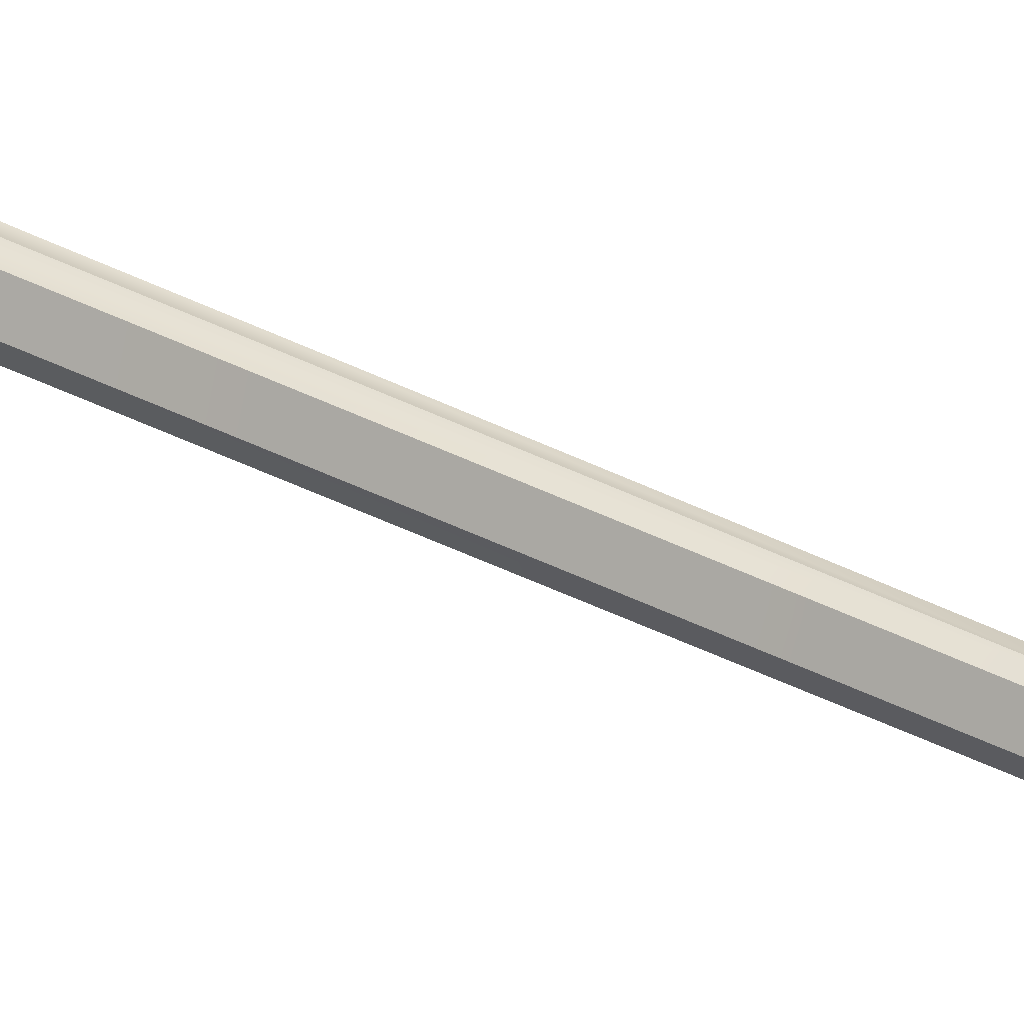
<metadata>
{"format":"obj","ext":"obj","renderer":"f3d","projection":"perspective","resolution":1024,"background":"white","views":[{"elev":35.8,"azim":125.3,"up":"+Z"}]}
</metadata>
<code>
g pitchfork
v 0.03105 -0.4776 -0.04933
v 0.05893 -0.4637 -0.000235
v 0.02396 -0.1139 -0.03887
v 0.04645 -0.106 0.001938
v 0.04645 -0.106 0.001938
v 0.05893 -0.4637 -0.000235
v 0.02396 -0.1145 0.04266
v 0.03105 -0.4887 0.04892
v 0.04167 0.3748 0.004779
v 0.04645 -0.106 0.001938
v 0.02123 0.3701 0.04212
v 0.02396 -0.1145 0.04266
v 0.01822 1.241 0.04365
v 0.03649 1.241 0.009579
v 0.02396 -0.1139 -0.03887
v 0.04645 -0.106 0.001938
v 0.02079 0.3705 -0.03237
v 0.04167 0.3748 0.004779
v 0.01691 1.242 -0.02376
v 0.03649 1.241 0.009579
v 0.0395 1.25 0.009722
v 0.02133 1.25 0.04734
v 0.0356 1.335 0.01033
v 0.0177 1.335 0.04652
v 0.01625 1.336 -0.02498
v 0.01999 1.251 -0.02706
v 0.0356 1.335 0.01033
v 0.0395 1.25 0.009722
v 0.01625 1.336 -0.02498
v 0.0356 1.335 0.01033
v 0.03424 1.396 -0.02838
v 0.0356 1.335 0.01033
v 0.07176 1.405 0.009969
v 0.03424 1.396 -0.02838
v 0.0177 1.335 0.04652
v 0.03699 1.397 0.05031
v 0.0356 1.335 0.01033
v 0.03699 1.397 0.05031
v 0.07176 1.405 0.009969
v 0.0356 1.335 0.01033
v 0.03699 1.397 0.05031
v 0.1079 1.452 0.0456
v 0.07176 1.405 0.009969
v 0.1079 1.452 0.0456
v 0.1166 1.445 0.007987
v 0.07176 1.405 0.009969
v 0.08924 1.483 -0.02525
v 0.1103 1.459 -0.02685
v 0.1485 1.483 -0.02608
v 0.1375 1.53 -0.0221
v 0.03424 1.396 -0.02838
v 0.02899 1.483 -0.02503
v 0.1624 1.653 -0.01738
v 0.2042 1.646 -0.01798
v 0.1911 1.874 -0.004182
v 0.1702 1.877 -0.003885
v 0.1079 1.452 0.0456
v 0.03699 1.397 0.05031
v 0.09225 1.483 0.04654
v 0.1508 1.475 0.04275
v 0.1402 1.529 0.0431
v 0.1793 1.509 0.03977
v 0.2054 1.646 0.0353
v 0.1652 1.652 0.03801
v 0.2054 1.646 0.0353
v 0.1917 1.874 0.02246
v 0.1716 1.876 0.02381
v 0.03203 1.483 0.04724
v 0.05278 1.498 0.01098
v 0.09225 1.483 0.04654
v 0.09311 1.497 0.01088
v 0.03699 1.397 0.05031
v 0.03203 1.483 0.04724
v 0.09225 1.483 0.04654
v 0.1166 1.445 0.007987
v 0.1508 1.475 0.04275
v 0.1622 1.475 0.007853
v 0.04085 1.522 0.01103
v 0.05278 1.498 0.01098
v 0.02835 1.522 0.04407
v 0.05278 1.498 0.01098
v 0.03203 1.483 0.04724
v 0.02835 1.522 0.04407
v 0.09225 1.483 0.04654
v 0.09311 1.497 0.01088
v 0.1402 1.529 0.0431
v 0.09311 1.497 0.01088
v 0.1283 1.534 0.01093
v 0.1402 1.529 0.0431
v 0.1485 1.483 -0.02608
v 0.1782 1.51 -0.02283
v 0.1375 1.53 -0.0221
v 0.1889 1.505 0.008063
v 0.1622 1.475 0.007853
v 0.1793 1.509 0.03977
v 0.1622 1.475 0.007853
v 0.1508 1.475 0.04275
v 0.1793 1.509 0.03977
v 0.0005762 2.003 0.01137
v 0.01869 1.88 0.01115
v 0.00939 1.879 0.02441
v 0.173 1.988 0.009612
v 0.1716 1.876 0.02381
v 0.1647 1.878 0.01011
v 0.173 1.988 0.009612
v 0.1702 1.877 -0.003885
v 0.1911 1.874 -0.004182
v 0.173 1.988 0.009612
v 0.1958 1.872 0.008991
v 0.1917 1.874 0.02246
v 0.1716 1.876 0.02381
v 0.173 1.988 0.009612
v 0.1917 1.874 0.02246
v 0.03564 1.667 0.01111
v 0.04085 1.522 0.01103
v 0.02524 1.667 0.03933
v 0.02835 1.522 0.04407
v 0.1402 1.529 0.0431
v 0.1283 1.534 0.01093
v 0.1652 1.652 0.03801
v 0.1283 1.534 0.01093
v 0.1515 1.655 0.01062
v 0.1652 1.652 0.03801
v 0.1375 1.53 -0.0221
v 0.1782 1.51 -0.02283
v 0.2042 1.646 -0.01798
v 0.1889 1.505 0.008063
v 0.1793 1.509 0.03977
v 0.2137 1.643 0.008369
v 0.2054 1.646 0.0353
v 0.01869 1.88 0.01115
v 0.0005762 2.003 0.01137
v 0.0108 1.879 -0.001953
v 0.02558 1.522 -0.02179
v 0.04085 1.522 0.01103
v 0.02644 1.667 -0.01696
v 0.04085 1.522 0.01103
v 0.03564 1.667 0.01111
v 0.02644 1.667 -0.01696
v 0.02899 1.483 -0.02503
v 0.05278 1.498 0.01098
v 0.02558 1.522 -0.02179
v 0.05278 1.498 0.01098
v 0.04085 1.522 0.01103
v 0.02558 1.522 -0.02179
v 0.02899 1.483 -0.02503
v 0.08924 1.483 -0.02525
v 0.05278 1.498 0.01098
v 0.08924 1.483 -0.02525
v 0.09311 1.497 0.01088
v 0.05278 1.498 0.01098
v 0.1283 1.534 0.01093
v 0.09311 1.497 0.01088
v 0.1375 1.53 -0.0221
v 0.09311 1.497 0.01088
v 0.08924 1.483 -0.02525
v 0.1375 1.53 -0.0221
v 0.1515 1.655 0.01062
v 0.1283 1.534 0.01093
v 0.1624 1.653 -0.01738
v 0.1283 1.534 0.01093
v 0.1375 1.53 -0.0221
v 0.1624 1.653 -0.01738
v 0.173 1.988 0.009612
v 0.1647 1.878 0.01011
v 0.1702 1.877 -0.003885
v 0.1958 1.872 0.008991
v 0.173 1.988 0.009612
v 0.1911 1.874 -0.004182
v 0.2042 1.646 -0.01798
v 0.1782 1.51 -0.02283
v 0.2137 1.643 0.008369
v 0.1889 1.505 0.008063
v 0.1485 1.483 -0.02608
v 0.1622 1.475 0.007853
v 0.1782 1.51 -0.02283
v 0.1622 1.475 0.007853
v 0.1889 1.505 0.008063
v 0.1782 1.51 -0.02283
v 0.1485 1.483 -0.02608
v 0.1166 1.445 0.007987
v 0.1622 1.475 0.007853
v 0.1103 1.459 -0.02685
v 0.1508 1.475 0.04275
v 0.1166 1.445 0.007987
v 0.1079 1.452 0.0456
v 0.03424 1.396 -0.02838
v 0.07176 1.405 0.009969
v 0.1103 1.459 -0.02685
v 0.1166 1.445 0.007987
v -0 -0.5016 -0.05789
v 0.03105 -0.4776 -0.04933
v -0 -0.1221 -0.04613
v 0.02396 -0.1139 -0.03887
v -0 0.3662 -0.03868
v 0.02396 -0.1139 -0.03887
v 0.02079 0.3705 -0.03237
v -0 1.242 -0.02913
v 0.01691 1.242 -0.02376
v -0 1.337 -0.03061
v -0 1.252 -0.03297
v 0.01625 1.336 -0.02498
v 0.01999 1.251 -0.02706
v 0.01625 1.336 -0.02498
v 0.03424 1.396 -0.02838
v -0 1.337 -0.03061
v 0.03424 1.396 -0.02838
v -0 1.413 -0.03336
v -0 1.337 -0.03061
v -0 1.483 -0.0352
v -0 1.413 -0.03336
v 0.02899 1.483 -0.02503
v -0 1.413 -0.03336
v 0.03424 1.396 -0.02838
v 0.02899 1.483 -0.02503
v -0 1.522 -0.03082
v -0 1.483 -0.0352
v 0.02558 1.522 -0.02179
v 0.02899 1.483 -0.02503
v 0.02644 1.667 -0.01696
v -0 1.667 -0.02623
v 0.02558 1.522 -0.02179
v -0 1.522 -0.03082
v 0.0005762 2.003 0.01137
v 0.0005762 1.879 -0.008067
v 0.0108 1.879 -0.001953
v 0.0005762 1.879 0.03087
v 0.0005762 2.003 0.01137
v 0.00939 1.879 0.02441
v 0.02835 1.522 0.04407
v -0 1.522 0.05353
v 0.02524 1.667 0.03933
v -0 1.667 0.04892
v 0.03203 1.483 0.04724
v -0 1.483 0.05789
v 0.02835 1.522 0.04407
v -0 1.522 0.05353
v -0 1.483 0.05789
v 0.03203 1.483 0.04724
v -0 1.412 0.05637
v 0.03203 1.483 0.04724
v 0.03699 1.397 0.05031
v -0 1.412 0.05637
v 0.0177 1.335 0.04652
v -0 1.336 0.05315
v 0.03699 1.397 0.05031
v -0 1.336 0.05315
v -0 1.412 0.05637
v 0.03699 1.397 0.05031
v 0.02133 1.25 0.04734
v -0 1.251 0.0542
v 0.0177 1.335 0.04652
v -0 1.251 0.0542
v -0 1.336 0.05315
v 0.02123 0.3701 0.04212
v 0.02396 -0.1145 0.04266
v -0 0.3656 0.04867
v -0 -0.1227 0.04984
v -0 1.241 0.04985
v 0.01822 1.241 0.04365
v 0.02396 -0.1145 0.04266
v 0.03105 -0.4887 0.04892
v -0 -0.5181 0.05755
v 0.01999 1.251 -0.02706
v -0 1.252 -0.03297
v 0.01691 1.242 -0.02376
v -0 1.242 -0.02913
v 0.01999 1.251 -0.02706
v 0.01691 1.242 -0.02376
v 0.0395 1.25 0.009722
v 0.01691 1.242 -0.02376
v 0.03649 1.241 0.009579
v 0.0395 1.25 0.009722
v 0.03649 1.241 0.009579
v 0.01822 1.241 0.04365
v 0.0395 1.25 0.009722
v 0.01822 1.241 0.04365
v 0.02133 1.25 0.04734
v 0.0395 1.25 0.009722
v 0.02133 1.25 0.04734
v 0.01822 1.241 0.04365
v -0 1.251 0.0542
v -0 1.241 0.04985
v 0.0005762 1.879 -0.008067
v -0 1.667 -0.02623
v 0.0108 1.879 -0.001953
v -0 1.667 -0.02623
v 0.02644 1.667 -0.01696
v 0.0108 1.879 -0.001953
v 0.02644 1.667 -0.01696
v 0.03564 1.667 0.01111
v 0.0108 1.879 -0.001953
v 0.03564 1.667 0.01111
v 0.01869 1.88 0.01115
v 0.0108 1.879 -0.001953
v 0.02524 1.667 0.03933
v 0.00939 1.879 0.02441
v 0.03564 1.667 0.01111
v 0.00939 1.879 0.02441
v 0.01869 1.88 0.01115
v 0.03564 1.667 0.01111
v -0 1.667 0.04892
v 0.0005762 1.879 0.03087
v 0.02524 1.667 0.03933
v 0.0005762 1.879 0.03087
v 0.00939 1.879 0.02441
v 0.02524 1.667 0.03933
v 0.2137 1.643 0.008369
v 0.1958 1.872 0.008991
v 0.2042 1.646 -0.01798
v 0.1911 1.874 -0.004182
v 0.1917 1.874 0.02246
v 0.1958 1.872 0.008991
v 0.2054 1.646 0.0353
v 0.2137 1.643 0.008369
v 0.1647 1.878 0.01011
v 0.1716 1.876 0.02381
v 0.1515 1.655 0.01062
v 0.1652 1.652 0.03801
v 0.1624 1.653 -0.01738
v 0.1702 1.877 -0.003885
v 0.1515 1.655 0.01062
v 0.1647 1.878 0.01011
v -0.05893 -0.5121 -0.000235
v -0.03105 -0.4999 -0.04933
v -0.04646 -0.106 0.001938
v -0.02396 -0.1139 -0.03887
v -0.03105 -0.5164 0.04892
v -0.05893 -0.5121 -0.000235
v -0.02396 -0.1145 0.04266
v -0.04646 -0.106 0.001938
v -0.02396 -0.1145 0.04266
v -0.04646 -0.106 0.001938
v -0.02123 0.3701 0.04212
v -0.04167 0.3748 0.004779
v -0.01822 1.241 0.04365
v -0.03649 1.241 0.009579
v -0.02396 -0.1139 -0.03887
v -0.02079 0.3705 -0.03237
v -0.04646 -0.106 0.001938
v -0.04167 0.3748 0.004779
v -0.01691 1.242 -0.02376
v -0.03649 1.241 0.009579
v -0.0395 1.25 0.009722
v -0.03561 1.335 0.01033
v -0.02133 1.25 0.04734
v -0.0177 1.335 0.04652
v -0.0395 1.25 0.009722
v -0.01999 1.251 -0.02706
v -0.03561 1.335 0.01033
v -0.01625 1.336 -0.02498
v -0.07176 1.405 0.009969
v -0.03561 1.335 0.01033
v -0.03424 1.396 -0.02838
v -0.03561 1.335 0.01033
v -0.01625 1.336 -0.02498
v -0.03424 1.396 -0.02838
v -0.0177 1.335 0.04652
v -0.03561 1.335 0.01033
v -0.03699 1.397 0.05031
v -0.03561 1.335 0.01033
v -0.07176 1.405 0.009969
v -0.03699 1.397 0.05031
v -0.1166 1.445 0.007987
v -0.1079 1.452 0.0456
v -0.07176 1.405 0.009969
v -0.1079 1.452 0.0456
v -0.03699 1.397 0.05031
v -0.07176 1.405 0.009969
v -0.08924 1.483 -0.02525
v -0.1485 1.483 -0.02608
v -0.1103 1.459 -0.02685
v -0.1375 1.53 -0.0221
v -0.03424 1.396 -0.02838
v -0.02899 1.483 -0.02503
v -0.1624 1.653 -0.01738
v -0.2042 1.646 -0.01798
v -0.1911 1.874 -0.004182
v -0.1702 1.877 -0.003885
v -0.1079 1.452 0.0456
v -0.09226 1.483 0.04654
v -0.03699 1.397 0.05031
v -0.1508 1.475 0.04275
v -0.1402 1.529 0.0431
v -0.1793 1.509 0.03977
v -0.2054 1.646 0.0353
v -0.1652 1.652 0.03801
v -0.1716 1.876 0.02381
v -0.1917 1.874 0.02246
v -0.2054 1.646 0.0353
v -0.09311 1.497 0.01088
v -0.05278 1.498 0.01098
v -0.09226 1.483 0.04654
v -0.03203 1.483 0.04724
v -0.03699 1.397 0.05031
v -0.09226 1.483 0.04654
v -0.03203 1.483 0.04724
v -0.1166 1.445 0.007987
v -0.1622 1.475 0.007853
v -0.1508 1.475 0.04275
v -0.03203 1.483 0.04724
v -0.05278 1.498 0.01098
v -0.02835 1.522 0.04407
v -0.05278 1.498 0.01098
v -0.04085 1.522 0.01103
v -0.02835 1.522 0.04407
v -0.09226 1.483 0.04654
v -0.1402 1.529 0.0431
v -0.09311 1.497 0.01088
v -0.1402 1.529 0.0431
v -0.1283 1.534 0.01093
v -0.09311 1.497 0.01088
v -0.1375 1.53 -0.0221
v -0.1782 1.51 -0.02283
v -0.1485 1.483 -0.02608
v -0.1508 1.475 0.04275
v -0.1622 1.475 0.007853
v -0.1793 1.509 0.03977
v -0.1622 1.475 0.007853
v -0.1889 1.505 0.008063
v -0.1793 1.509 0.03977
v -0.0005762 2.003 0.01137
v -0.009392 1.879 0.02441
v -0.01869 1.88 0.01115
v -0.173 1.988 0.009612
v -0.1647 1.878 0.01011
v -0.1716 1.876 0.02381
v -0.173 1.988 0.009612
v -0.1911 1.874 -0.004182
v -0.1702 1.877 -0.003885
v -0.173 1.988 0.009612
v -0.1917 1.874 0.02246
v -0.1958 1.872 0.008991
v -0.1716 1.876 0.02381
v -0.1917 1.874 0.02246
v -0.173 1.988 0.009612
v -0.02835 1.522 0.04407
v -0.04085 1.522 0.01103
v -0.02524 1.667 0.03933
v -0.03564 1.667 0.01111
v -0.1402 1.529 0.0431
v -0.1652 1.652 0.03801
v -0.1283 1.534 0.01093
v -0.1652 1.652 0.03801
v -0.1515 1.655 0.01062
v -0.1283 1.534 0.01093
v -0.1782 1.51 -0.02283
v -0.1375 1.53 -0.0221
v -0.2042 1.646 -0.01798
v -0.1889 1.505 0.008063
v -0.2137 1.643 0.008369
v -0.1793 1.509 0.03977
v -0.2054 1.646 0.0353
v -0.01869 1.88 0.01115
v -0.0108 1.879 -0.001953
v -0.0005762 2.003 0.01137
v -0.02558 1.522 -0.02179
v -0.02644 1.667 -0.01696
v -0.04085 1.522 0.01103
v -0.02644 1.667 -0.01696
v -0.03564 1.667 0.01111
v -0.04085 1.522 0.01103
v -0.02899 1.483 -0.02503
v -0.02558 1.522 -0.02179
v -0.05278 1.498 0.01098
v -0.02558 1.522 -0.02179
v -0.04085 1.522 0.01103
v -0.05278 1.498 0.01098
v -0.02899 1.483 -0.02503
v -0.05278 1.498 0.01098
v -0.08924 1.483 -0.02525
v -0.05278 1.498 0.01098
v -0.09311 1.497 0.01088
v -0.08924 1.483 -0.02525
v -0.1283 1.534 0.01093
v -0.1375 1.53 -0.0221
v -0.09311 1.497 0.01088
v -0.1375 1.53 -0.0221
v -0.08924 1.483 -0.02525
v -0.09311 1.497 0.01088
v -0.1515 1.655 0.01062
v -0.1624 1.653 -0.01738
v -0.1283 1.534 0.01093
v -0.1624 1.653 -0.01738
v -0.1375 1.53 -0.0221
v -0.1283 1.534 0.01093
v -0.173 1.988 0.009612
v -0.1702 1.877 -0.003885
v -0.1647 1.878 0.01011
v -0.1958 1.872 0.008991
v -0.1911 1.874 -0.004182
v -0.173 1.988 0.009612
v -0.1889 1.505 0.008063
v -0.1782 1.51 -0.02283
v -0.2137 1.643 0.008369
v -0.2042 1.646 -0.01798
v -0.1485 1.483 -0.02608
v -0.1782 1.51 -0.02283
v -0.1622 1.475 0.007853
v -0.1782 1.51 -0.02283
v -0.1889 1.505 0.008063
v -0.1622 1.475 0.007853
v -0.1485 1.483 -0.02608
v -0.1622 1.475 0.007853
v -0.1166 1.445 0.007987
v -0.1103 1.459 -0.02685
v -0.1508 1.475 0.04275
v -0.1079 1.452 0.0456
v -0.1166 1.445 0.007987
v -0.1166 1.445 0.007987
v -0.07176 1.405 0.009969
v -0.1103 1.459 -0.02685
v -0.03424 1.396 -0.02838
v -0 -0.5016 -0.05789
v -0 -0.1221 -0.04613
v -0.03105 -0.4999 -0.04933
v -0.02396 -0.1139 -0.03887
v -0 0.3662 -0.03868
v -0.02396 -0.1139 -0.03887
v -0.02079 0.3705 -0.03237
v -0 1.242 -0.02913
v -0.01691 1.242 -0.02376
v -0 1.337 -0.03061
v -0.01625 1.336 -0.02498
v -0 1.252 -0.03297
v -0.01999 1.251 -0.02706
v -0.01625 1.336 -0.02498
v -0 1.337 -0.03061
v -0.03424 1.396 -0.02838
v -0 1.337 -0.03061
v -0 1.413 -0.03336
v -0.03424 1.396 -0.02838
v -0 1.483 -0.0352
v -0.02899 1.483 -0.02503
v -0 1.413 -0.03336
v -0.02899 1.483 -0.02503
v -0.03424 1.396 -0.02838
v -0 1.413 -0.03336
v -0 1.522 -0.03082
v -0.02558 1.522 -0.02179
v -0 1.483 -0.0352
v -0.02899 1.483 -0.02503
v -0 1.522 -0.03082
v -0 1.667 -0.02623
v -0.02558 1.522 -0.02179
v -0.02644 1.667 -0.01696
v -0.0005762 2.003 0.01137
v -0.0108 1.879 -0.001953
v -0.0005762 1.879 -0.008067
v -0.0005762 1.879 0.03087
v -0.009392 1.879 0.02441
v -0.0005762 2.003 0.01137
v -0.02835 1.522 0.04407
v -0.02524 1.667 0.03933
v -0 1.522 0.05353
v -0 1.667 0.04892
v -0.03203 1.483 0.04724
v -0.02835 1.522 0.04407
v -0 1.483 0.05789
v -0 1.522 0.05353
v -0.03699 1.397 0.05031
v -0.03203 1.483 0.04724
v -0 1.412 0.05637
v -0.03203 1.483 0.04724
v -0 1.483 0.05789
v -0 1.412 0.05637
v -0 1.412 0.05637
v -0 1.336 0.05315
v -0.03699 1.397 0.05031
v -0 1.336 0.05315
v -0.0177 1.335 0.04652
v -0.03699 1.397 0.05031
v -0.02133 1.25 0.04734
v -0.0177 1.335 0.04652
v -0 1.251 0.0542
v -0 1.336 0.05315
v -0 1.251 0.0542
v -0 -0.1227 0.04984
v -0.02396 -0.1145 0.04266
v -0 0.3656 0.04867
v -0.02123 0.3701 0.04212
v -0 1.241 0.04985
v -0.01822 1.241 0.04365
v -0 -0.5181 0.05755
v -0.02975 -0.5165 0.04928
v -0.03105 -0.5164 0.04892
v -0.02396 -0.1145 0.04266
v -0 1.242 -0.02913
v -0 1.252 -0.03297
v -0.01691 1.242 -0.02376
v -0.01999 1.251 -0.02706
v -0.03649 1.241 0.009579
v -0.01691 1.242 -0.02376
v -0.0395 1.25 0.009722
v -0.01691 1.242 -0.02376
v -0.01999 1.251 -0.02706
v -0.0395 1.25 0.009722
v -0.03649 1.241 0.009579
v -0.0395 1.25 0.009722
v -0.01822 1.241 0.04365
v -0.0395 1.25 0.009722
v -0.02133 1.25 0.04734
v -0.01822 1.241 0.04365
v -0 1.241 0.04985
v -0.01822 1.241 0.04365
v -0 1.251 0.0542
v -0.02133 1.25 0.04734
v -0.0005762 1.879 -0.008067
v -0.0108 1.879 -0.001953
v -0 1.667 -0.02623
v -0.0108 1.879 -0.001953
v -0.02644 1.667 -0.01696
v -0 1.667 -0.02623
v -0.01869 1.88 0.01115
v -0.03564 1.667 0.01111
v -0.0108 1.879 -0.001953
v -0.03564 1.667 0.01111
v -0.02644 1.667 -0.01696
v -0.0108 1.879 -0.001953
v -0.01869 1.88 0.01115
v -0.009392 1.879 0.02441
v -0.03564 1.667 0.01111
v -0.009392 1.879 0.02441
v -0.02524 1.667 0.03933
v -0.03564 1.667 0.01111
v -0 1.667 0.04892
v -0.02524 1.667 0.03933
v -0.0005762 1.879 0.03087
v -0.02524 1.667 0.03933
v -0.009392 1.879 0.02441
v -0.0005762 1.879 0.03087
v -0.2137 1.643 0.008369
v -0.2042 1.646 -0.01798
v -0.1958 1.872 0.008991
v -0.1911 1.874 -0.004182
v -0.1917 1.874 0.02246
v -0.2054 1.646 0.0353
v -0.1958 1.872 0.008991
v -0.2137 1.643 0.008369
v -0.1647 1.878 0.01011
v -0.1515 1.655 0.01062
v -0.1716 1.876 0.02381
v -0.1652 1.652 0.03801
v -0.1647 1.878 0.01011
v -0.1702 1.877 -0.003885
v -0.1515 1.655 0.01062
v -0.1624 1.653 -0.01738
v 0.05893 -0.4637 -0.000235
v 0.03105 -0.4776 -0.04933
v 0.02648 -0.4942 -0.000235
v 0.03105 -0.4887 0.04892
v 0.05893 -0.4637 -0.000235
v 0.02648 -0.4942 -0.000235
v -0 -0.5181 0.05755
v 0.03105 -0.4887 0.04892
v -0.001106 -0.5094 -0.000235
v 0.03105 -0.4887 0.04892
v 0.02648 -0.4942 -0.000235
v -0.001106 -0.5094 -0.000235
v 0.03105 -0.4776 -0.04933
v -0 -0.5016 -0.05789
v 0.02648 -0.4942 -0.000235
v -0 -0.5016 -0.05789
v -0.001106 -0.5094 -0.000235
v 0.02648 -0.4942 -0.000235
v -0 -0.5181 0.05755
v -0.001106 -0.5094 -0.000235
v -0.02975 -0.5165 0.04928
v -0.001106 -0.5094 -0.000235
v -0.03083 -0.5145 -0.000235
v -0.02975 -0.5165 0.04928
v -0 -0.5016 -0.05789
v -0.03105 -0.4999 -0.04933
v -0.001106 -0.5094 -0.000235
v -0.03105 -0.4999 -0.04933
v -0.03083 -0.5145 -0.000235
v -0.001106 -0.5094 -0.000235
v -0.02975 -0.5165 0.04928
v -0.03083 -0.5145 -0.000235
v -0.03105 -0.5164 0.04892
v -0.03083 -0.5145 -0.000235
v -0.05893 -0.5121 -0.000235
v -0.03105 -0.5164 0.04892
v -0.03105 -0.4999 -0.04933
v -0.05893 -0.5121 -0.000235
v -0.03083 -0.5145 -0.000235
g pitchfork_0
f 3 2 1
f 3 4 2
f 7 6 5
f 7 8 6
f 11 10 9
f 11 12 10
f 13 11 9
f 13 9 14
f 17 16 15
f 17 18 16
f 19 18 17
f 19 20 18
f 23 22 21
f 23 24 22
f 27 26 25
f 27 28 26
f 31 30 29
f 34 33 32
f 37 36 35
f 40 39 38
f 43 42 41
f 46 45 44
f 49 48 47
f 50 49 47
f 48 51 47
f 52 47 51
f 54 50 53
f 55 54 53
f 55 53 56
f 59 58 57
f 59 57 60
f 61 59 60
f 61 60 62
f 63 61 62
f 63 64 61
f 66 64 65
f 66 67 64
f 70 69 68
f 70 71 69
f 74 73 72
f 77 76 75
f 80 79 78
f 83 82 81
f 86 85 84
f 89 88 87
f 92 91 90
f 95 94 93
f 98 97 96
f 101 100 99
f 104 103 102
f 107 106 105
f 110 109 108
f 113 112 111
f 116 115 114
f 116 117 115
f 120 119 118
f 123 122 121
f 126 125 124
f 129 128 127
f 129 130 128
f 133 132 131
f 136 135 134
f 139 138 137
f 142 141 140
f 145 144 143
f 148 147 146
f 151 150 149
f 154 153 152
f 157 156 155
f 160 159 158
f 163 162 161
f 166 165 164
f 169 168 167
f 172 171 170
f 172 173 171
f 176 175 174
f 179 178 177
f 182 181 180
f 180 181 183
f 186 185 184
f 189 188 187
f 189 190 188
f 193 192 191
f 193 194 192
f 196 193 195
f 196 195 197
f 197 195 198
f 197 198 199
f 202 201 200
f 202 203 201
f 206 205 204
f 209 208 207
f 212 211 210
f 215 214 213
f 218 217 216
f 218 219 217
f 222 221 220
f 222 223 221
f 226 225 224
f 229 228 227
f 232 231 230
f 232 233 231
f 236 235 234
f 236 237 235
f 240 239 238
f 243 242 241
f 246 245 244
f 249 248 247
f 252 251 250
f 252 254 253
f 257 256 255
f 257 258 256
f 259 257 255
f 259 255 260
f 258 262 261
f 258 263 262
f 266 265 264
f 266 267 265
f 270 269 268
f 273 272 271
f 276 275 274
f 279 278 277
f 282 281 280
f 282 283 281
f 286 285 284
f 289 288 287
f 292 291 290
f 295 294 293
f 298 297 296
f 301 300 299
f 304 303 302
f 307 306 305
f 310 309 308
f 310 311 309
f 314 313 312
f 314 315 313
f 318 317 316
f 318 319 317
f 322 321 320
f 322 323 321
f 326 325 324
f 326 327 325
f 330 329 328
f 330 331 329
f 334 333 332
f 334 335 333
f 336 335 334
f 336 337 335
f 340 339 338
f 340 341 339
f 341 342 339
f 341 343 342
f 346 345 344
f 346 347 345
f 350 349 348
f 350 351 349
f 354 353 352
f 357 356 355
f 360 359 358
f 363 362 361
f 366 365 364
f 369 368 367
f 372 371 370
f 371 373 370
f 374 372 370
f 370 375 374
f 377 376 373
f 376 377 378
f 376 378 379
f 382 381 380
f 380 381 383
f 384 383 381
f 384 385 383
f 384 386 385
f 384 387 386
f 389 387 388
f 389 390 387
f 393 392 391
f 393 394 392
f 397 396 395
f 400 399 398
f 403 402 401
f 406 405 404
f 409 408 407
f 412 411 410
f 415 414 413
f 418 417 416
f 421 420 419
f 424 423 422
f 427 426 425
f 430 429 428
f 433 432 431
f 436 435 434
f 439 438 437
f 439 440 438
f 443 442 441
f 446 445 444
f 449 448 447
f 452 451 450
f 452 453 451
f 456 455 454
f 459 458 457
f 462 461 460
f 465 464 463
f 468 467 466
f 471 470 469
f 474 473 472
f 477 476 475
f 480 479 478
f 483 482 481
f 486 485 484
f 489 488 487
f 492 491 490
f 495 494 493
f 495 496 494
f 499 498 497
f 502 501 500
f 505 504 503
f 505 503 506
f 509 508 507
f 512 511 510
f 512 513 511
f 516 515 514
f 516 517 515
f 519 518 515
f 519 520 518
f 520 521 518
f 520 522 521
f 525 524 523
f 525 526 524
f 529 528 527
f 532 531 530
f 535 534 533
f 538 537 536
f 541 540 539
f 541 542 540
f 545 544 543
f 545 546 544
f 549 548 547
f 552 551 550
f 555 554 553
f 555 556 554
f 559 558 557
f 559 560 558
f 563 562 561
f 566 565 564
f 569 568 567
f 572 571 570
f 575 574 573
f 577 576 574
f 580 579 578
f 580 581 579
f 582 581 580
f 582 583 581
f 578 585 584
f 585 578 586
f 586 578 587
f 590 589 588
f 590 591 589
f 594 593 592
f 597 596 595
f 600 599 598
f 603 602 601
f 606 605 604
f 606 607 605
f 610 609 608
f 613 612 611
f 616 615 614
f 619 618 617
f 622 621 620
f 625 624 623
f 628 627 626
f 631 630 629
f 634 633 632
f 634 635 633
f 638 637 636
f 638 639 637
f 642 641 640
f 642 643 641
f 646 645 644
f 646 647 645
f 650 649 648
f 653 652 651
f 656 655 654
f 659 658 657
f 662 661 660
f 665 664 663
f 668 667 666
f 671 670 669
f 674 673 672
f 677 676 675
f 680 679 678
f 683 682 681
f 686 685 684

</code>
